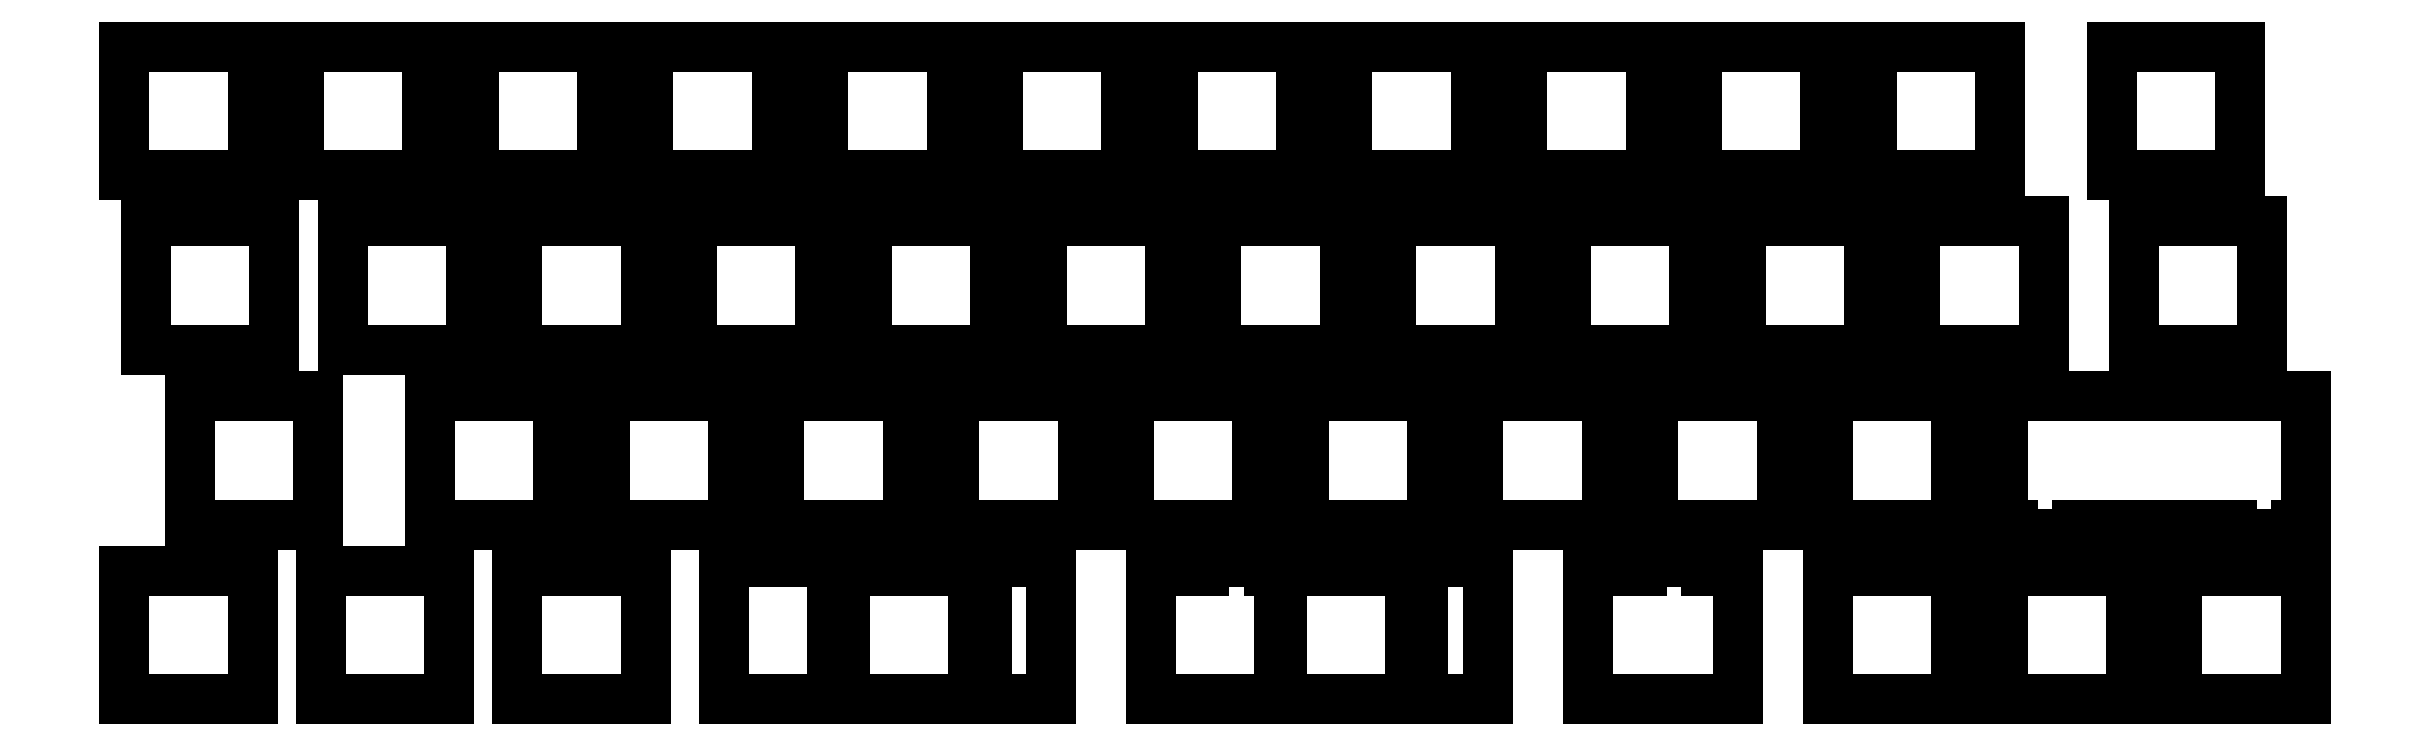
<metadata>
{"format":"dxf","ext":"dxf","renderer":"ezdxf+matplotlib","layout":"modelspace","background":"white","min_lineweight":24,"dpi":150}
</metadata>
<code>
0
SECTION
2
ENTITIES
0
LINE
8
0
10
2.525
20
-16.52
11
16.52
21
-16.52
0
LINE
8
0
10
16.52
20
-2.525
11
2.525
21
-2.525
0
LINE
8
0
10
16.52
20
-16.52
11
16.52
21
-2.525
0
LINE
8
0
10
2.525
20
-2.525
11
2.525
21
-16.52
0
LINE
8
0
10
21.57
20
-16.52
11
35.58
21
-16.52
0
LINE
8
0
10
35.58
20
-2.525
11
21.57
21
-2.525
0
LINE
8
0
10
35.58
20
-16.52
11
35.58
21
-2.525
0
LINE
8
0
10
21.57
20
-2.525
11
21.57
21
-16.52
0
LINE
8
0
10
40.62
20
-16.52
11
54.62
21
-16.52
0
LINE
8
0
10
54.62
20
-2.525
11
40.62
21
-2.525
0
LINE
8
0
10
54.62
20
-16.52
11
54.62
21
-2.525
0
LINE
8
0
10
40.62
20
-2.525
11
40.62
21
-16.52
0
LINE
8
0
10
59.67
20
-16.52
11
73.67
21
-16.52
0
LINE
8
0
10
73.67
20
-2.525
11
59.67
21
-2.525
0
LINE
8
0
10
73.67
20
-16.52
11
73.67
21
-2.525
0
LINE
8
0
10
59.67
20
-2.525
11
59.67
21
-16.52
0
LINE
8
0
10
78.72
20
-16.52
11
92.72
21
-16.52
0
LINE
8
0
10
92.72
20
-2.525
11
78.72
21
-2.525
0
LINE
8
0
10
92.72
20
-16.52
11
92.72
21
-2.525
0
LINE
8
0
10
78.72
20
-2.525
11
78.72
21
-16.52
0
LINE
8
0
10
97.78
20
-16.52
11
111.8
21
-16.52
0
LINE
8
0
10
111.8
20
-2.525
11
97.78
21
-2.525
0
LINE
8
0
10
111.8
20
-16.52
11
111.8
21
-2.525
0
LINE
8
0
10
97.78
20
-2.525
11
97.78
21
-16.52
0
LINE
8
0
10
116.8
20
-16.52
11
130.8
21
-16.52
0
LINE
8
0
10
130.8
20
-2.525
11
116.8
21
-2.525
0
LINE
8
0
10
130.8
20
-16.52
11
130.8
21
-2.525
0
LINE
8
0
10
116.8
20
-2.525
11
116.8
21
-16.52
0
LINE
8
0
10
135.9
20
-16.52
11
149.9
21
-16.52
0
LINE
8
0
10
149.9
20
-2.525
11
135.9
21
-2.525
0
LINE
8
0
10
149.9
20
-16.52
11
149.9
21
-2.525
0
LINE
8
0
10
135.9
20
-2.525
11
135.9
21
-16.52
0
LINE
8
0
10
154.9
20
-16.52
11
168.9
21
-16.52
0
LINE
8
0
10
168.9
20
-2.525
11
154.9
21
-2.525
0
LINE
8
0
10
168.9
20
-16.52
11
168.9
21
-2.525
0
LINE
8
0
10
154.9
20
-2.525
11
154.9
21
-16.52
0
LINE
8
0
10
174
20
-16.52
11
188
21
-16.52
0
LINE
8
0
10
188
20
-2.525
11
174
21
-2.525
0
LINE
8
0
10
188
20
-16.52
11
188
21
-2.525
0
LINE
8
0
10
174
20
-2.525
11
174
21
-16.52
0
LINE
8
0
10
193
20
-16.52
11
207
21
-16.52
0
LINE
8
0
10
207
20
-2.525
11
193
21
-2.525
0
LINE
8
0
10
207
20
-16.52
11
207
21
-2.525
0
LINE
8
0
10
193
20
-2.525
11
193
21
-16.52
0
LINE
8
0
10
219.2
20
-16.52
11
233.2
21
-16.52
0
LINE
8
0
10
233.2
20
-2.525
11
219.2
21
-2.525
0
LINE
8
0
10
233.2
20
-16.52
11
233.2
21
-2.525
0
LINE
8
0
10
219.2
20
-2.525
11
219.2
21
-16.52
0
LINE
8
0
10
4.906
20
-35.58
11
18.91
21
-35.58
0
LINE
8
0
10
18.91
20
-21.57
11
4.906
21
-21.57
0
LINE
8
0
10
18.91
20
-35.58
11
18.91
21
-21.57
0
LINE
8
0
10
4.906
20
-21.57
11
4.906
21
-35.58
0
LINE
8
0
10
26.34
20
-35.58
11
40.34
21
-35.58
0
LINE
8
0
10
40.34
20
-21.57
11
26.34
21
-21.57
0
LINE
8
0
10
40.34
20
-35.58
11
40.34
21
-21.57
0
LINE
8
0
10
26.34
20
-21.57
11
26.34
21
-35.58
0
LINE
8
0
10
45.39
20
-35.58
11
59.39
21
-35.58
0
LINE
8
0
10
59.39
20
-21.57
11
45.39
21
-21.57
0
LINE
8
0
10
59.39
20
-35.58
11
59.39
21
-21.57
0
LINE
8
0
10
45.39
20
-21.57
11
45.39
21
-35.58
0
LINE
8
0
10
64.44
20
-35.58
11
78.44
21
-35.58
0
LINE
8
0
10
78.44
20
-21.57
11
64.44
21
-21.57
0
LINE
8
0
10
78.44
20
-35.58
11
78.44
21
-21.57
0
LINE
8
0
10
64.44
20
-21.57
11
64.44
21
-35.58
0
LINE
8
0
10
83.49
20
-35.58
11
97.49
21
-35.58
0
LINE
8
0
10
97.49
20
-21.57
11
83.49
21
-21.57
0
LINE
8
0
10
97.49
20
-35.58
11
97.49
21
-21.57
0
LINE
8
0
10
83.49
20
-21.57
11
83.49
21
-35.58
0
LINE
8
0
10
102.5
20
-35.58
11
116.5
21
-35.58
0
LINE
8
0
10
116.5
20
-21.57
11
102.5
21
-21.57
0
LINE
8
0
10
116.5
20
-35.58
11
116.5
21
-21.57
0
LINE
8
0
10
102.5
20
-21.57
11
102.5
21
-35.58
0
LINE
8
0
10
121.6
20
-35.58
11
135.6
21
-35.58
0
LINE
8
0
10
135.6
20
-21.57
11
121.6
21
-21.57
0
LINE
8
0
10
135.6
20
-35.58
11
135.6
21
-21.57
0
LINE
8
0
10
121.6
20
-21.57
11
121.6
21
-35.58
0
LINE
8
0
10
140.6
20
-35.58
11
154.6
21
-35.58
0
LINE
8
0
10
154.6
20
-21.57
11
140.6
21
-21.57
0
LINE
8
0
10
154.6
20
-35.58
11
154.6
21
-21.57
0
LINE
8
0
10
140.6
20
-21.57
11
140.6
21
-35.58
0
LINE
8
0
10
159.7
20
-35.58
11
173.7
21
-35.58
0
LINE
8
0
10
173.7
20
-21.57
11
159.7
21
-21.57
0
LINE
8
0
10
173.7
20
-35.58
11
173.7
21
-21.57
0
LINE
8
0
10
159.7
20
-21.57
11
159.7
21
-35.58
0
LINE
8
0
10
178.7
20
-35.58
11
192.7
21
-35.58
0
LINE
8
0
10
192.7
20
-21.57
11
178.7
21
-21.57
0
LINE
8
0
10
192.7
20
-35.58
11
192.7
21
-21.57
0
LINE
8
0
10
178.7
20
-21.57
11
178.7
21
-35.58
0
LINE
8
0
10
197.8
20
-35.58
11
211.8
21
-35.58
0
LINE
8
0
10
211.8
20
-21.57
11
197.8
21
-21.57
0
LINE
8
0
10
211.8
20
-35.58
11
211.8
21
-21.57
0
LINE
8
0
10
197.8
20
-21.57
11
197.8
21
-35.58
0
LINE
8
0
10
221.6
20
-35.58
11
235.6
21
-35.58
0
LINE
8
0
10
235.6
20
-21.57
11
221.6
21
-21.57
0
LINE
8
0
10
235.6
20
-35.58
11
235.6
21
-21.57
0
LINE
8
0
10
221.6
20
-21.57
11
221.6
21
-35.58
0
LINE
8
0
10
9.669
20
-54.62
11
23.67
21
-54.62
0
LINE
8
0
10
23.67
20
-40.62
11
9.669
21
-40.62
0
LINE
8
0
10
23.67
20
-54.62
11
23.67
21
-40.62
0
LINE
8
0
10
9.669
20
-40.62
11
9.669
21
-54.62
0
LINE
8
0
10
35.86
20
-54.62
11
49.86
21
-54.62
0
LINE
8
0
10
49.86
20
-40.62
11
35.86
21
-40.62
0
LINE
8
0
10
49.86
20
-54.62
11
49.86
21
-40.62
0
LINE
8
0
10
35.86
20
-40.62
11
35.86
21
-54.62
0
LINE
8
0
10
54.91
20
-54.62
11
68.91
21
-54.62
0
LINE
8
0
10
68.91
20
-40.62
11
54.91
21
-40.62
0
LINE
8
0
10
68.91
20
-54.62
11
68.91
21
-40.62
0
LINE
8
0
10
54.91
20
-40.62
11
54.91
21
-54.62
0
LINE
8
0
10
73.96
20
-54.62
11
87.96
21
-54.62
0
LINE
8
0
10
87.96
20
-40.62
11
73.96
21
-40.62
0
LINE
8
0
10
87.96
20
-54.62
11
87.96
21
-40.62
0
LINE
8
0
10
73.96
20
-40.62
11
73.96
21
-54.62
0
LINE
8
0
10
93.01
20
-54.62
11
107
21
-54.62
0
LINE
8
0
10
107
20
-40.62
11
93.01
21
-40.62
0
LINE
8
0
10
107
20
-54.62
11
107
21
-40.62
0
LINE
8
0
10
93.01
20
-40.62
11
93.01
21
-54.62
0
LINE
8
0
10
112.1
20
-54.62
11
126.1
21
-54.62
0
LINE
8
0
10
126.1
20
-40.62
11
112.1
21
-40.62
0
LINE
8
0
10
126.1
20
-54.62
11
126.1
21
-40.62
0
LINE
8
0
10
112.1
20
-40.62
11
112.1
21
-54.62
0
LINE
8
0
10
131.1
20
-54.62
11
145.1
21
-54.62
0
LINE
8
0
10
145.1
20
-40.62
11
131.1
21
-40.62
0
LINE
8
0
10
145.1
20
-54.62
11
145.1
21
-40.62
0
LINE
8
0
10
131.1
20
-40.62
11
131.1
21
-54.62
0
LINE
8
0
10
150.2
20
-54.62
11
164.2
21
-54.62
0
LINE
8
0
10
164.2
20
-40.62
11
150.2
21
-40.62
0
LINE
8
0
10
164.2
20
-54.62
11
164.2
21
-40.62
0
LINE
8
0
10
150.2
20
-40.62
11
150.2
21
-54.62
0
LINE
8
0
10
169.2
20
-54.62
11
183.2
21
-54.62
0
LINE
8
0
10
183.2
20
-40.62
11
169.2
21
-40.62
0
LINE
8
0
10
183.2
20
-54.62
11
183.2
21
-40.62
0
LINE
8
0
10
169.2
20
-40.62
11
169.2
21
-54.62
0
LINE
8
0
10
188.3
20
-54.62
11
202.3
21
-54.62
0
LINE
8
0
10
202.3
20
-40.62
11
188.3
21
-40.62
0
LINE
8
0
10
202.3
20
-54.62
11
202.3
21
-40.62
0
LINE
8
0
10
188.3
20
-40.62
11
188.3
21
-54.62
0
LINE
8
0
10
207.3
20
-54.62
11
208.4
21
-54.62
0
LINE
8
0
10
216.8
20
-54.62
11
221.3
21
-54.62
0
LINE
8
0
10
215.4
20
-54.62
11
216.8
21
-54.62
0
LINE
8
0
10
221.3
20
-40.62
11
216.8
21
-40.62
0
LINE
8
0
10
216.8
20
-40.62
11
215.4
21
-40.62
0
LINE
8
0
10
215.4
20
-40.62
11
208.4
21
-40.62
0
LINE
8
0
10
208.4
20
-40.62
11
207.3
21
-40.62
0
LINE
8
0
10
207.3
20
-40.62
11
207.3
21
-54.62
0
LINE
8
0
10
221.3
20
-54.62
11
226.4
21
-54.62
0
LINE
8
0
10
226.4
20
-54.62
11
230.8
21
-54.62
0
LINE
8
0
10
230.8
20
-40.62
11
226.4
21
-40.62
0
LINE
8
0
10
226.4
20
-40.62
11
221.3
21
-40.62
0
LINE
8
0
10
208.4
20
-55.62
11
215.4
21
-55.62
0
LINE
8
0
10
215.4
20
-55.62
11
215.4
21
-54.62
0
LINE
8
0
10
208.4
20
-54.62
11
208.4
21
-55.62
0
LINE
8
0
10
232.3
20
-55.62
11
239.3
21
-55.62
0
LINE
8
0
10
239.3
20
-40.62
11
232.3
21
-40.62
0
LINE
8
0
10
239.3
20
-55.62
11
239.3
21
-54.62
0
LINE
8
0
10
232.3
20
-54.62
11
232.3
21
-55.62
0
LINE
8
0
10
230.8
20
-54.62
11
232.3
21
-54.62
0
LINE
8
0
10
239.3
20
-54.62
11
240.4
21
-54.62
0
LINE
8
0
10
240.4
20
-40.62
11
239.3
21
-40.62
0
LINE
8
0
10
232.3
20
-40.62
11
230.8
21
-40.62
0
LINE
8
0
10
240.4
20
-54.62
11
240.4
21
-40.62
0
LINE
8
0
10
2.525
20
-73.67
11
16.52
21
-73.67
0
LINE
8
0
10
16.52
20
-59.67
11
2.525
21
-59.67
0
LINE
8
0
10
16.52
20
-73.67
11
16.52
21
-59.67
0
LINE
8
0
10
2.525
20
-59.67
11
2.525
21
-73.67
0
LINE
8
0
10
23.96
20
-73.67
11
37.96
21
-73.67
0
LINE
8
0
10
37.96
20
-59.67
11
23.96
21
-59.67
0
LINE
8
0
10
37.96
20
-73.67
11
37.96
21
-59.67
0
LINE
8
0
10
23.96
20
-59.67
11
23.96
21
-73.67
0
LINE
8
0
10
45.39
20
-73.67
11
59.39
21
-73.67
0
LINE
8
0
10
59.39
20
-59.67
11
45.39
21
-59.67
0
LINE
8
0
10
59.39
20
-73.67
11
59.39
21
-59.67
0
LINE
8
0
10
45.39
20
-59.67
11
45.39
21
-73.67
0
LINE
8
0
10
81.11
20
-73.67
11
95.11
21
-73.67
0
LINE
8
0
10
95.11
20
-59.67
11
81.11
21
-59.67
0
LINE
8
0
10
95.11
20
-73.67
11
95.11
21
-59.67
0
LINE
8
0
10
81.11
20
-59.67
11
81.11
21
-73.67
0
LINE
8
0
10
103.5
20
-58.67
11
96.54
21
-58.67
0
LINE
8
0
10
96.54
20
-73.67
11
103.5
21
-73.67
0
LINE
8
0
10
96.54
20
-58.67
11
96.54
21
-73.67
0
LINE
8
0
10
103.5
20
-73.67
11
103.5
21
-58.67
0
LINE
8
0
10
79.67
20
-58.67
11
74.94
21
-58.67
0
LINE
8
0
10
74.94
20
-58.67
11
72.67
21
-58.67
0
LINE
8
0
10
72.67
20
-73.67
11
74.94
21
-73.67
0
LINE
8
0
10
74.94
20
-73.67
11
79.67
21
-73.67
0
LINE
8
0
10
79.67
20
-73.67
11
79.67
21
-58.67
0
LINE
8
0
10
114.4
20
-73.67
11
120.3
21
-73.67
0
LINE
8
0
10
120.3
20
-73.67
11
127.3
21
-73.67
0
LINE
8
0
10
127.3
20
-73.67
11
128.4
21
-73.67
0
LINE
8
0
10
128.4
20
-59.67
11
127.3
21
-59.67
0
LINE
8
0
10
120.3
20
-59.67
11
114.4
21
-59.67
0
LINE
8
0
10
128.4
20
-73.67
11
128.4
21
-59.67
0
LINE
8
0
10
114.4
20
-59.67
11
114.4
21
-73.67
0
LINE
8
0
10
174.9
20
-58.67
11
167.9
21
-58.67
0
LINE
8
0
10
167.9
20
-73.67
11
174.9
21
-73.67
0
LINE
8
0
10
167.9
20
-58.67
11
167.9
21
-59.67
0
LINE
8
0
10
174.9
20
-59.67
11
174.9
21
-58.67
0
LINE
8
0
10
72.67
20
-58.67
11
67.94
21
-58.67
0
LINE
8
0
10
67.94
20
-73.67
11
72.67
21
-73.67
0
LINE
8
0
10
67.94
20
-58.67
11
67.94
21
-73.67
0
LINE
8
0
10
128.7
20
-73.67
11
142.7
21
-73.67
0
LINE
8
0
10
142.7
20
-59.67
11
128.7
21
-59.67
0
LINE
8
0
10
142.7
20
-73.67
11
142.7
21
-59.67
0
LINE
8
0
10
128.7
20
-59.67
11
128.7
21
-73.67
0
LINE
8
0
10
151.2
20
-58.67
11
144.2
21
-58.67
0
LINE
8
0
10
144.2
20
-73.67
11
151.2
21
-73.67
0
LINE
8
0
10
144.2
20
-58.67
11
144.2
21
-73.67
0
LINE
8
0
10
151.2
20
-73.67
11
151.2
21
-58.67
0
LINE
8
0
10
127.3
20
-58.67
11
120.3
21
-58.67
0
LINE
8
0
10
120.3
20
-58.67
11
120.3
21
-59.67
0
LINE
8
0
10
127.3
20
-59.67
11
127.3
21
-58.67
0
LINE
8
0
10
162.1
20
-73.67
11
164.4
21
-73.67
0
LINE
8
0
10
164.4
20
-73.67
11
167.9
21
-73.67
0
LINE
8
0
10
174.9
20
-73.67
11
176.1
21
-73.67
0
LINE
8
0
10
176.1
20
-59.67
11
174.9
21
-59.67
0
LINE
8
0
10
167.9
20
-59.67
11
164.4
21
-59.67
0
LINE
8
0
10
164.4
20
-59.67
11
162.1
21
-59.67
0
LINE
8
0
10
162.1
20
-59.67
11
162.1
21
-73.67
0
LINE
8
0
10
176.1
20
-73.67
11
178.4
21
-73.67
0
LINE
8
0
10
178.4
20
-59.67
11
176.1
21
-59.67
0
LINE
8
0
10
178.4
20
-73.67
11
178.4
21
-59.67
0
LINE
8
0
10
188.3
20
-73.67
11
202.3
21
-73.67
0
LINE
8
0
10
202.3
20
-59.67
11
188.3
21
-59.67
0
LINE
8
0
10
202.3
20
-73.67
11
202.3
21
-59.67
0
LINE
8
0
10
188.3
20
-59.67
11
188.3
21
-73.67
0
LINE
8
0
10
207.3
20
-73.67
11
221.3
21
-73.67
0
LINE
8
0
10
221.3
20
-59.67
11
207.3
21
-59.67
0
LINE
8
0
10
221.3
20
-73.67
11
221.3
21
-59.67
0
LINE
8
0
10
207.3
20
-59.67
11
207.3
21
-73.67
0
LINE
8
0
10
226.4
20
-73.67
11
240.4
21
-73.67
0
LINE
8
0
10
240.4
20
-59.67
11
226.4
21
-59.67
0
LINE
8
0
10
240.4
20
-73.67
11
240.4
21
-59.67
0
LINE
8
0
10
226.4
20
-59.67
11
226.4
21
-73.67
0
ENDSEC
0
EOF

</code>
